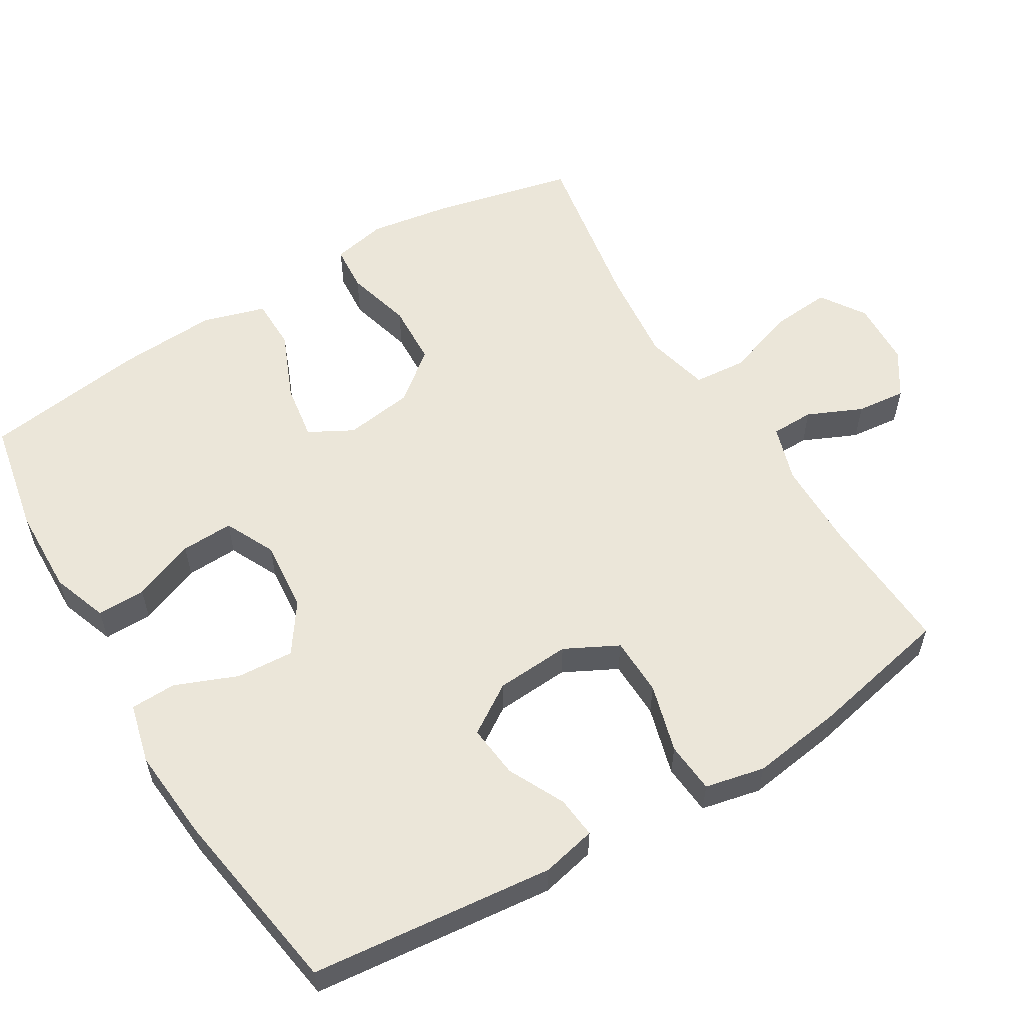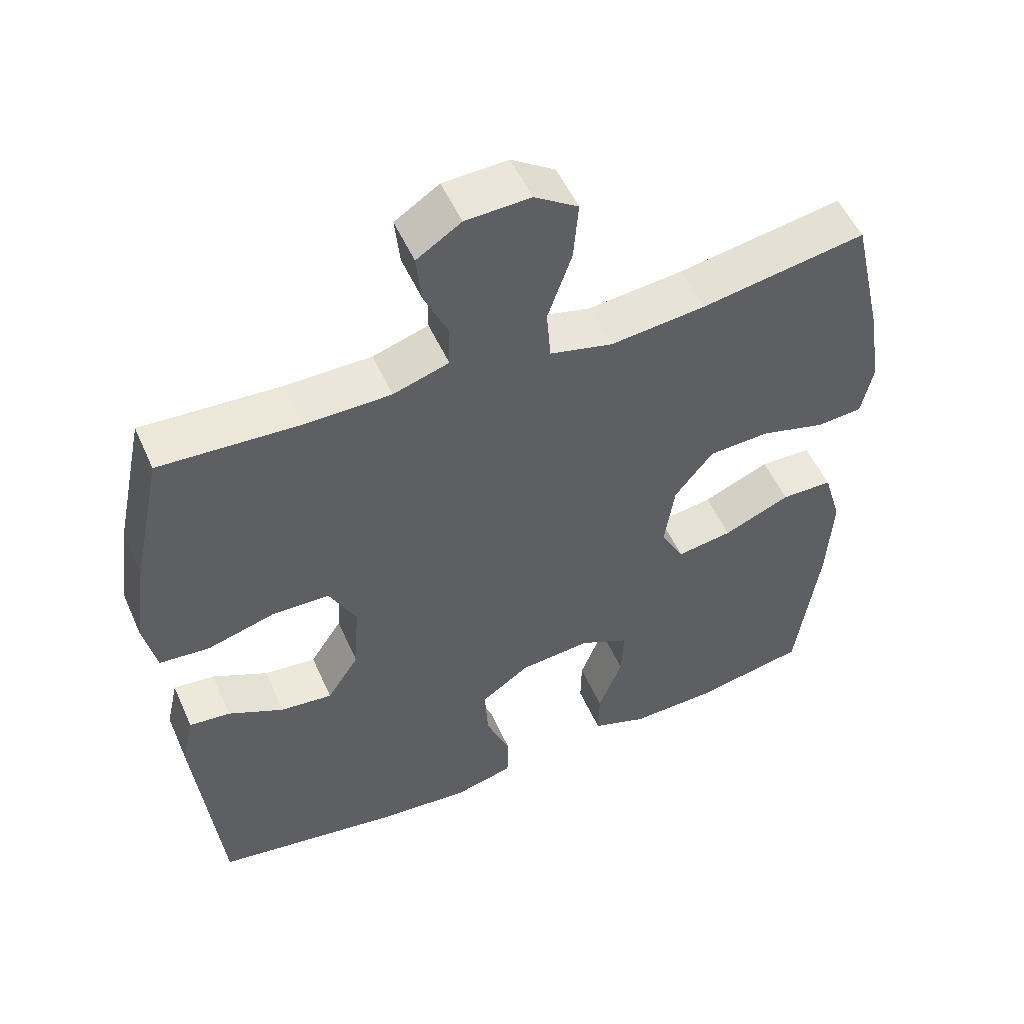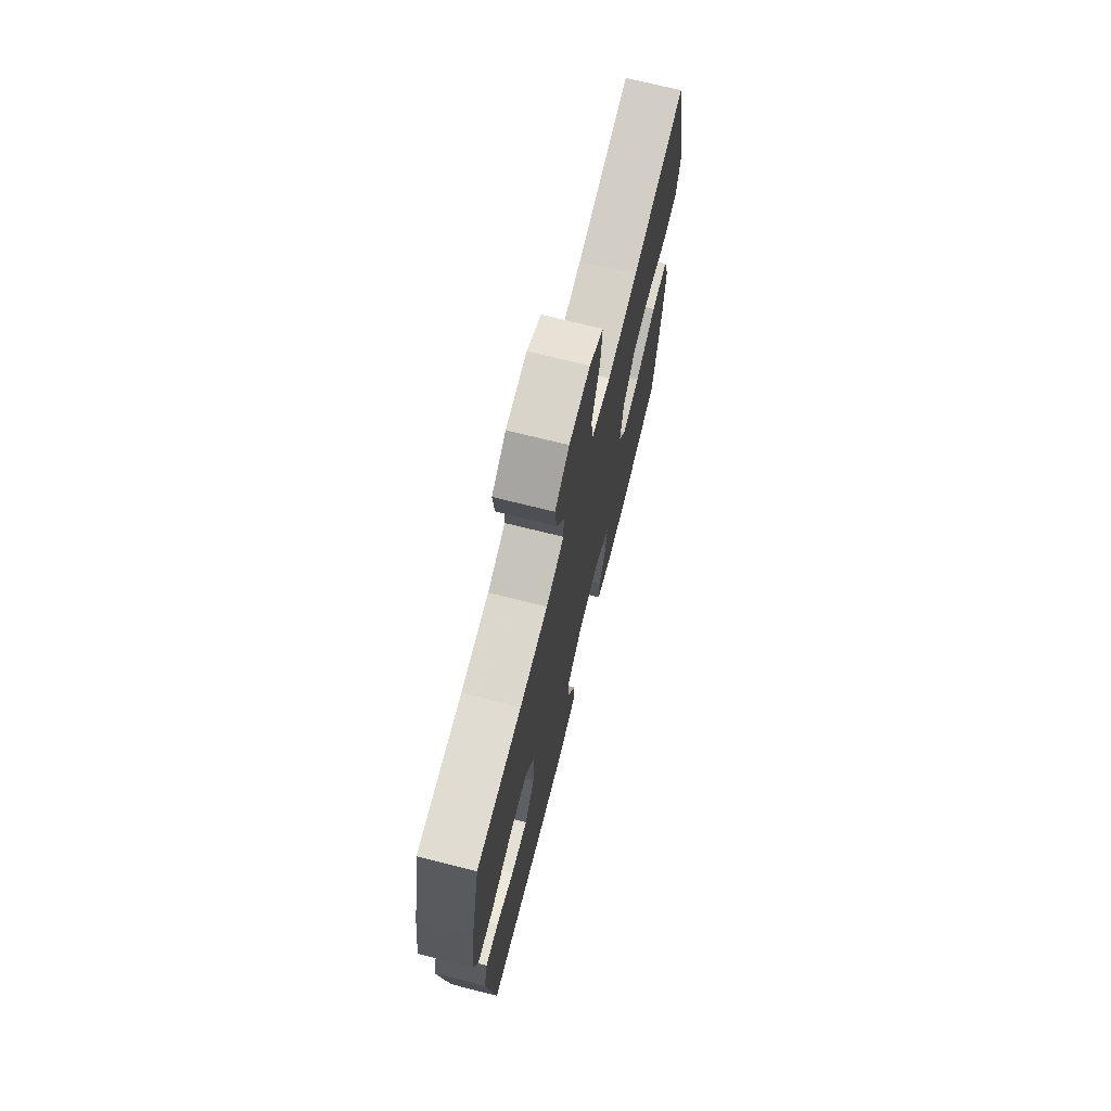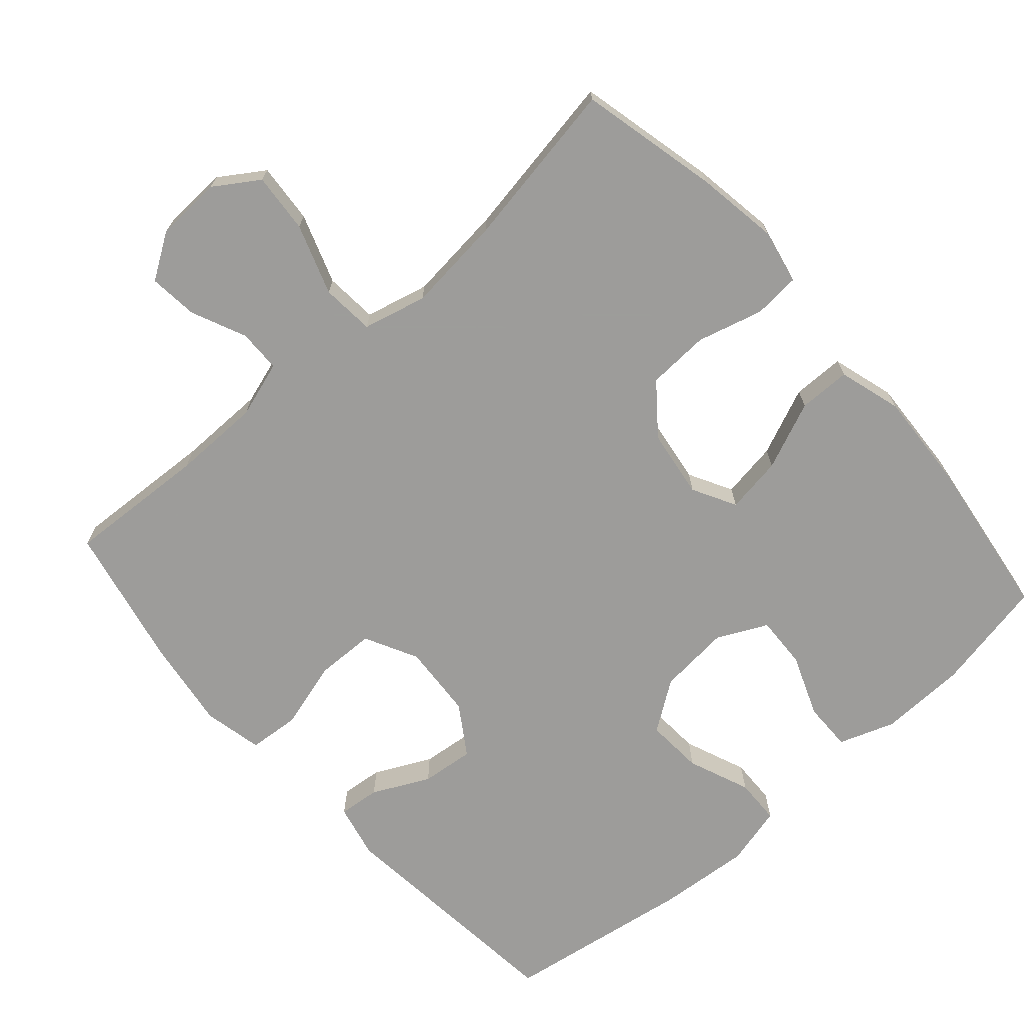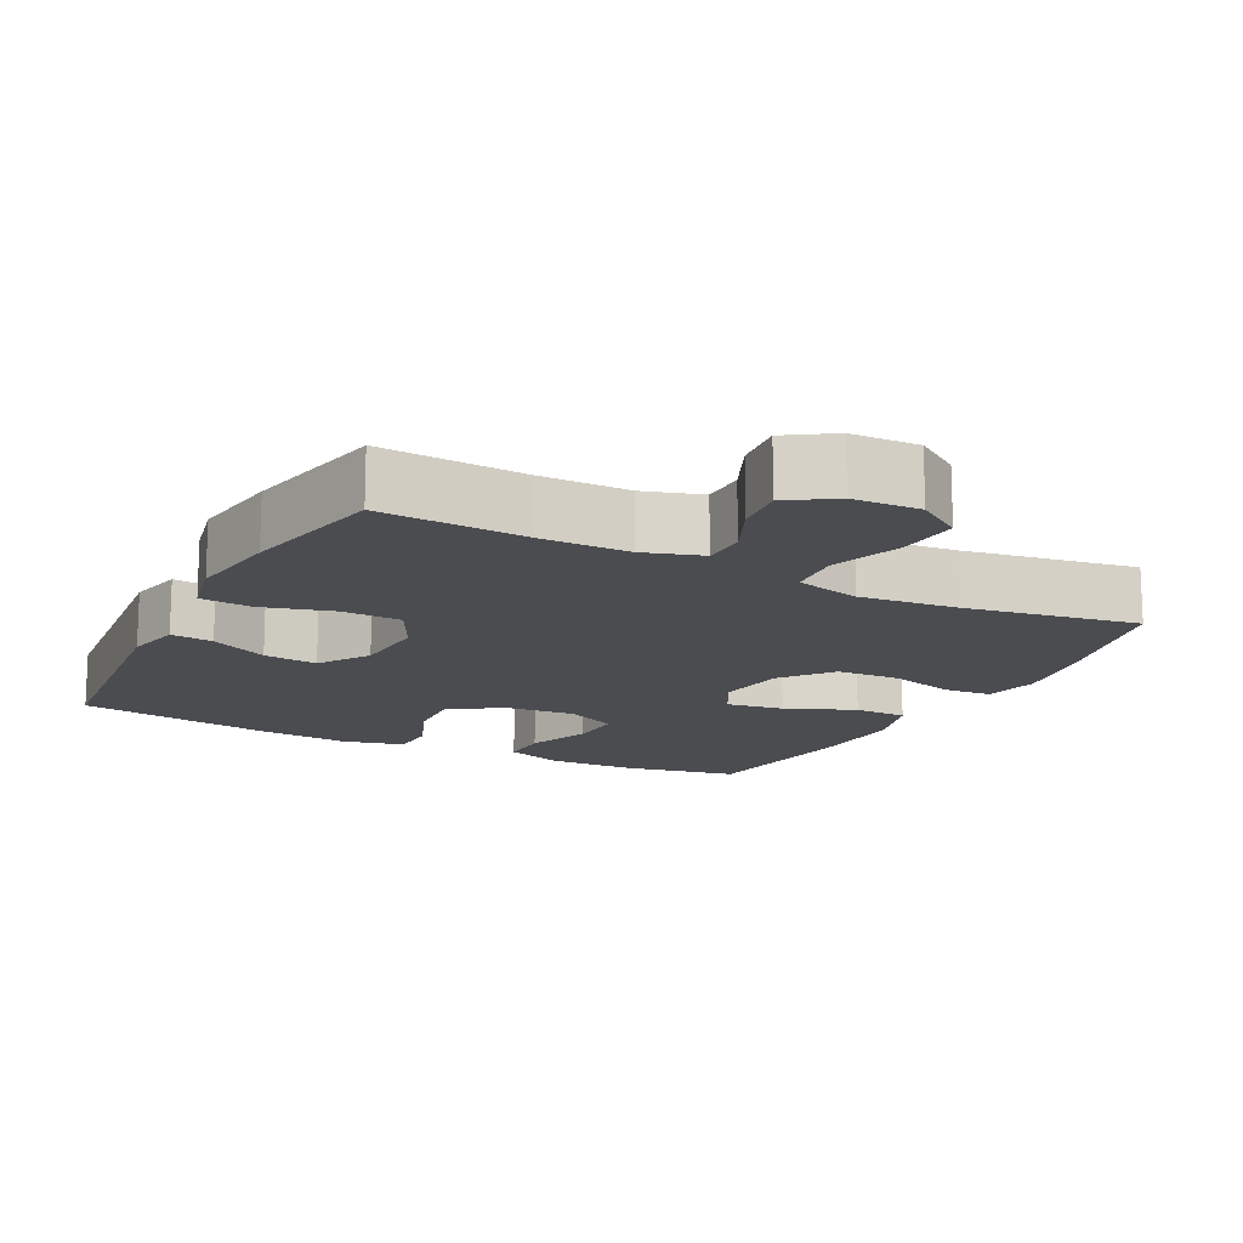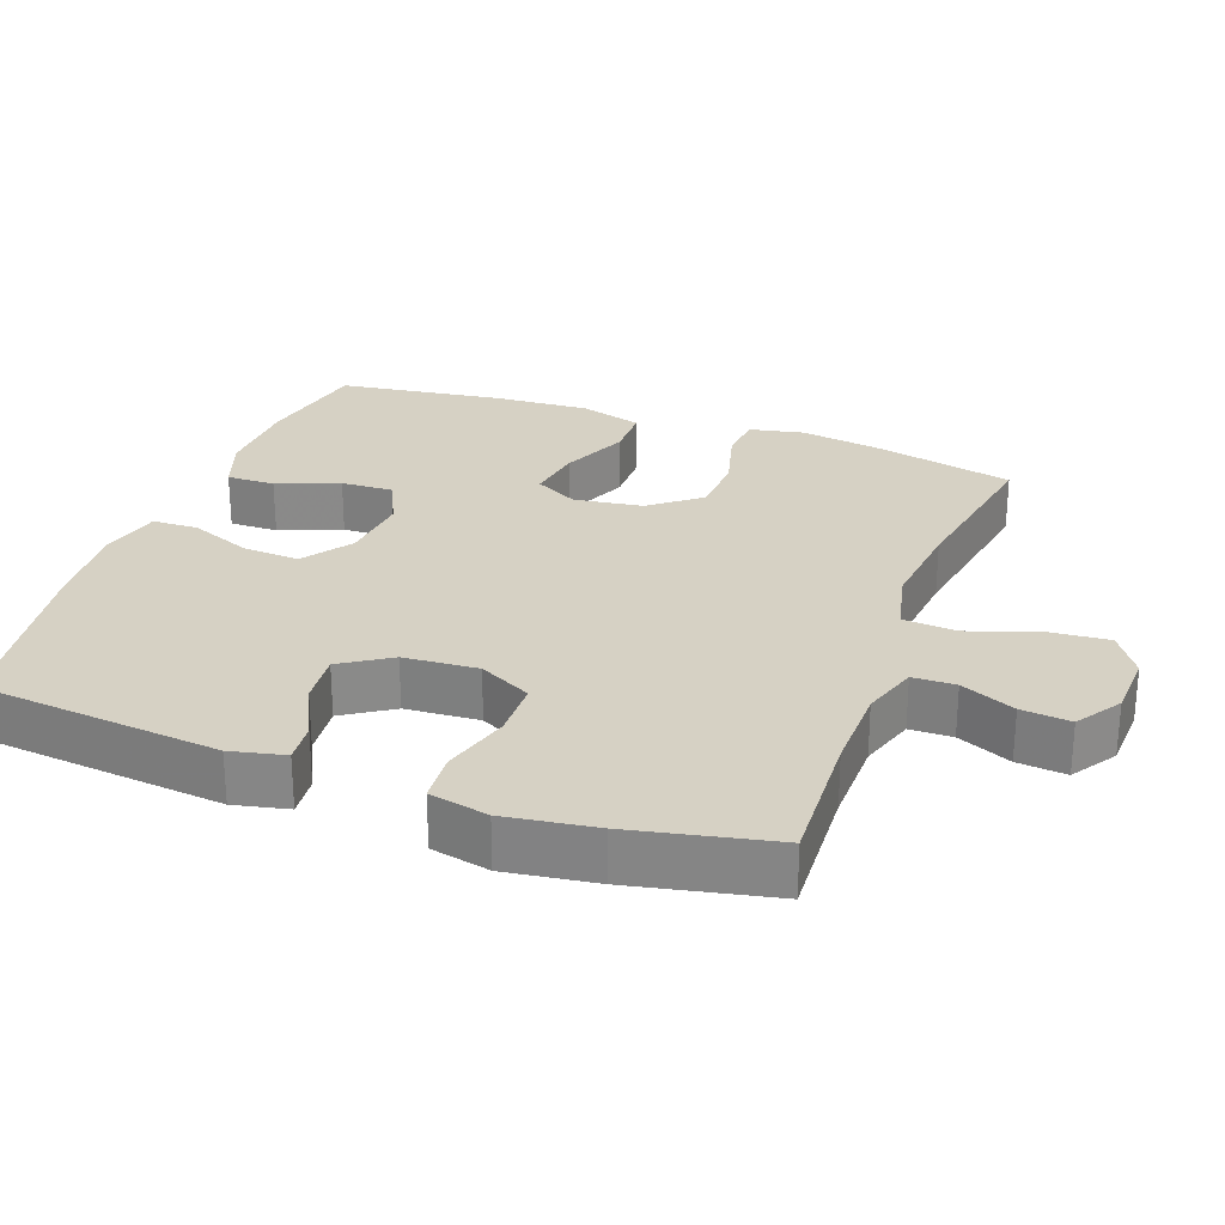
<metadata>
{"format":"obj","ext":"obj","renderer":"f3d","projection":"perspective","resolution":1024,"background":"white","views":[{"elev":57.2,"azim":-121.1,"up":"+Y"},{"elev":52.6,"azim":-23.6,"up":"+Z"},{"elev":72.3,"azim":-76.0,"up":"+Z"},{"elev":-70.3,"azim":41.5,"up":"+Y"},{"elev":-14.9,"azim":-27.3,"up":"+Y"},{"elev":26.8,"azim":-69.8,"up":"+Y"}]}
</metadata>
<code>
v -0.5 0.07 0.5
v -0.303 0.07 0.489
v -0.18 0.07 0.49
v -0.101 0.07 0.515
v -0.1 0.07 0.575
v -0.134 0.07 0.651
v -0.141 0.07 0.72
v -0.078 0.07 0.761
v 0.014 0.07 0.765
v 0.076 0.07 0.724
v 0.069 0.07 0.64
v 0.035 0.07 0.542
v 0.041 0.07 0.468
v 0.13 0.07 0.446
v 0.265 0.07 0.46
v 0.5 0.07 0.5
v 0.545 0.07 0.305
v 0.563 0.07 0.189
v 0.547 0.07 0.113
v 0.482 0.07 0.108
v 0.39 0.07 0.133
v 0.303 0.07 0.129
v 0.248 0.07 0.06
v 0.234 0.07 -0.036
v 0.267 0.07 -0.097
v 0.346 0.07 -0.085
v 0.441 0.07 -0.045
v 0.514 0.07 -0.046
v 0.54 0.07 -0.134
v 0.532 0.07 -0.271
v 0.5 0.07 -0.5
v 0.341 0.07 -0.531
v 0.219 0.07 -0.534
v 0.141 0.07 -0.506
v 0.142 0.07 -0.438
v 0.176 0.07 -0.351
v 0.179 0.07 -0.278
v 0.109 0.07 -0.244
v 0.009 0.07 -0.253
v -0.06 0.07 -0.301
v -0.055 0.07 -0.381
v -0.02 0.07 -0.468
v -0.022 0.07 -0.532
v -0.106 0.07 -0.553
v -0.235 0.07 -0.542
v -0.5 0.07 -0.5
v -0.535 0.07 -0.16
v -0.518 0.07 -0.084
v -0.46 0.07 -0.09
v -0.381 0.07 -0.129
v -0.307 0.07 -0.137
v -0.262 0.07 -0.068
v -0.255 0.07 0.036
v -0.293 0.07 0.11
v -0.375 0.07 0.112
v -0.471 0.07 0.085
v -0.542 0.07 0.091
v -0.56 0.07 0.174
v -0.542 0.07 0.301
v -0.5 0 0.5
v -0.303 0 0.489
v -0.18 0 0.49
v -0.101 0 0.515
v -0.1 0 0.575
v -0.134 0 0.651
v -0.141 0 0.72
v -0.078 0 0.761
v 0.014 0 0.765
v 0.076 0 0.724
v 0.069 0 0.64
v 0.035 0 0.542
v 0.041 0 0.468
v 0.13 0 0.446
v 0.265 0 0.46
v 0.5 0 0.5
v 0.545 0 0.305
v 0.563 0 0.189
v 0.547 0 0.113
v 0.482 0 0.108
v 0.39 0 0.133
v 0.303 0 0.129
v 0.248 0 0.06
v 0.234 0 -0.036
v 0.267 0 -0.097
v 0.346 0 -0.085
v 0.441 0 -0.045
v 0.514 0 -0.046
v 0.54 0 -0.134
v 0.532 0 -0.271
v 0.5 0 -0.5
v 0.341 0 -0.531
v 0.219 0 -0.534
v 0.141 0 -0.506
v 0.142 0 -0.438
v 0.176 0 -0.351
v 0.179 0 -0.278
v 0.109 0 -0.244
v 0.009 0 -0.253
v -0.06 0 -0.301
v -0.055 0 -0.381
v -0.02 0 -0.468
v -0.022 0 -0.532
v -0.106 0 -0.553
v -0.235 0 -0.542
v -0.5 0 -0.5
v -0.535 0 -0.16
v -0.518 0 -0.084
v -0.46 0 -0.09
v -0.381 0 -0.129
v -0.307 0 -0.137
v -0.262 0 -0.068
v -0.255 0 0.036
v -0.293 0 0.11
v -0.375 0 0.112
v -0.471 0 0.085
v -0.542 0 0.091
v -0.56 0 0.174
v -0.542 0 0.301
f 59 1 2
f 58 59 2
f 57 58 2
f 56 57 2
f 55 56 2
f 54 55 2 3
f 53 54 3 4
f 52 53 4
f 48 49 50
f 47 48 50
f 46 47 50
f 45 46 50
f 44 45 50
f 43 44 50
f 42 43 50
f 41 42 50
f 40 41 50 51
f 39 40 51 52
f 34 35 36
f 33 34 36
f 32 33 36
f 31 32 36
f 30 31 36
f 29 30 36
f 28 29 36
f 27 28 36
f 26 27 36
f 25 26 36 37
f 24 25 37 38
f 19 20 21
f 18 19 21
f 17 18 21
f 16 17 21
f 15 16 21
f 14 15 21 22
f 13 14 22 23
f 10 11 12
f 9 10 12
f 8 9 12
f 7 8 12
f 6 7 12
f 5 6 12
f 4 5 12 13
f 38 39 52
f 24 38 52
f 23 24 52
f 13 23 52
f 4 13 52
f 61 60 118
f 61 118 117
f 61 117 116
f 61 116 115
f 61 115 114
f 62 61 114 113
f 63 62 113 112
f 63 112 111
f 109 108 107
f 109 107 106
f 109 106 105
f 109 105 104
f 109 104 103
f 109 103 102
f 109 102 101
f 109 101 100
f 110 109 100 99
f 111 110 99 98
f 95 94 93
f 95 93 92
f 95 92 91
f 95 91 90
f 95 90 89
f 95 89 88
f 95 88 87
f 95 87 86
f 95 86 85
f 96 95 85 84
f 97 96 84 83
f 80 79 78
f 80 78 77
f 80 77 76
f 80 76 75
f 80 75 74
f 81 80 74 73
f 82 81 73 72
f 71 70 69
f 71 69 68
f 71 68 67
f 71 67 66
f 71 66 65
f 71 65 64
f 72 71 64 63
f 111 98 97
f 111 97 83
f 111 83 82
f 111 82 72
f 111 72 63
f 1 60 61 2
f 2 61 62 3
f 3 62 63 4
f 4 63 64 5
f 5 64 65 6
f 6 65 66 7
f 7 66 67 8
f 8 67 68 9
f 9 68 69 10
f 10 69 70 11
f 11 70 71 12
f 12 71 72 13
f 13 72 73 14
f 14 73 74 15
f 15 74 75 16
f 16 75 76 17
f 17 76 77 18
f 18 77 78 19
f 19 78 79 20
f 20 79 80 21
f 21 80 81 22
f 22 81 82 23
f 23 82 83 24
f 24 83 84 25
f 25 84 85 26
f 26 85 86 27
f 27 86 87 28
f 28 87 88 29
f 29 88 89 30
f 30 89 90 31
f 31 90 91 32
f 32 91 92 33
f 33 92 93 34
f 34 93 94 35
f 35 94 95 36
f 36 95 96 37
f 37 96 97 38
f 38 97 98 39
f 39 98 99 40
f 40 99 100 41
f 41 100 101 42
f 42 101 102 43
f 43 102 103 44
f 44 103 104 45
f 45 104 105 46
f 46 105 106 47
f 47 106 107 48
f 48 107 108 49
f 49 108 109 50
f 50 109 110 51
f 51 110 111 52
f 52 111 112 53
f 53 112 113 54
f 54 113 114 55
f 55 114 115 56
f 56 115 116 57
f 57 116 117 58
f 58 117 118 59
f 59 118 60 1

</code>
